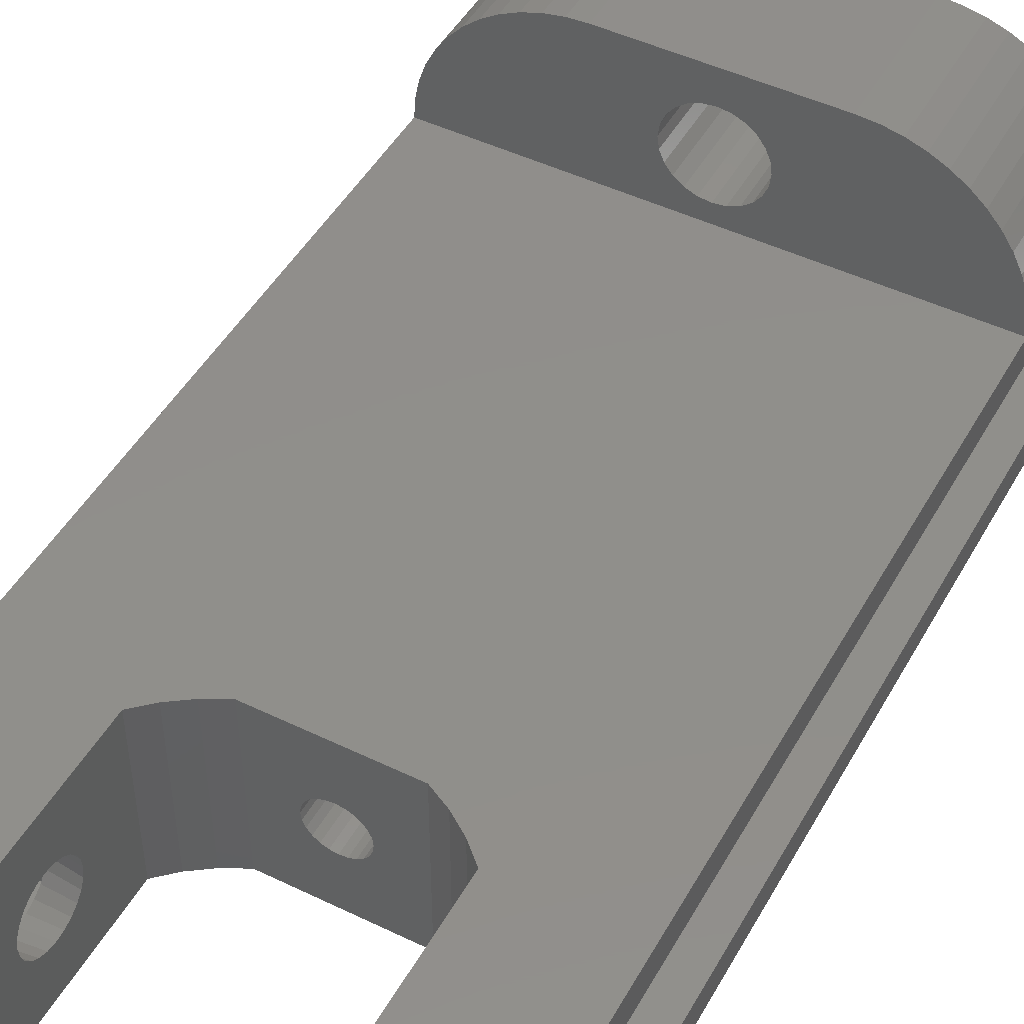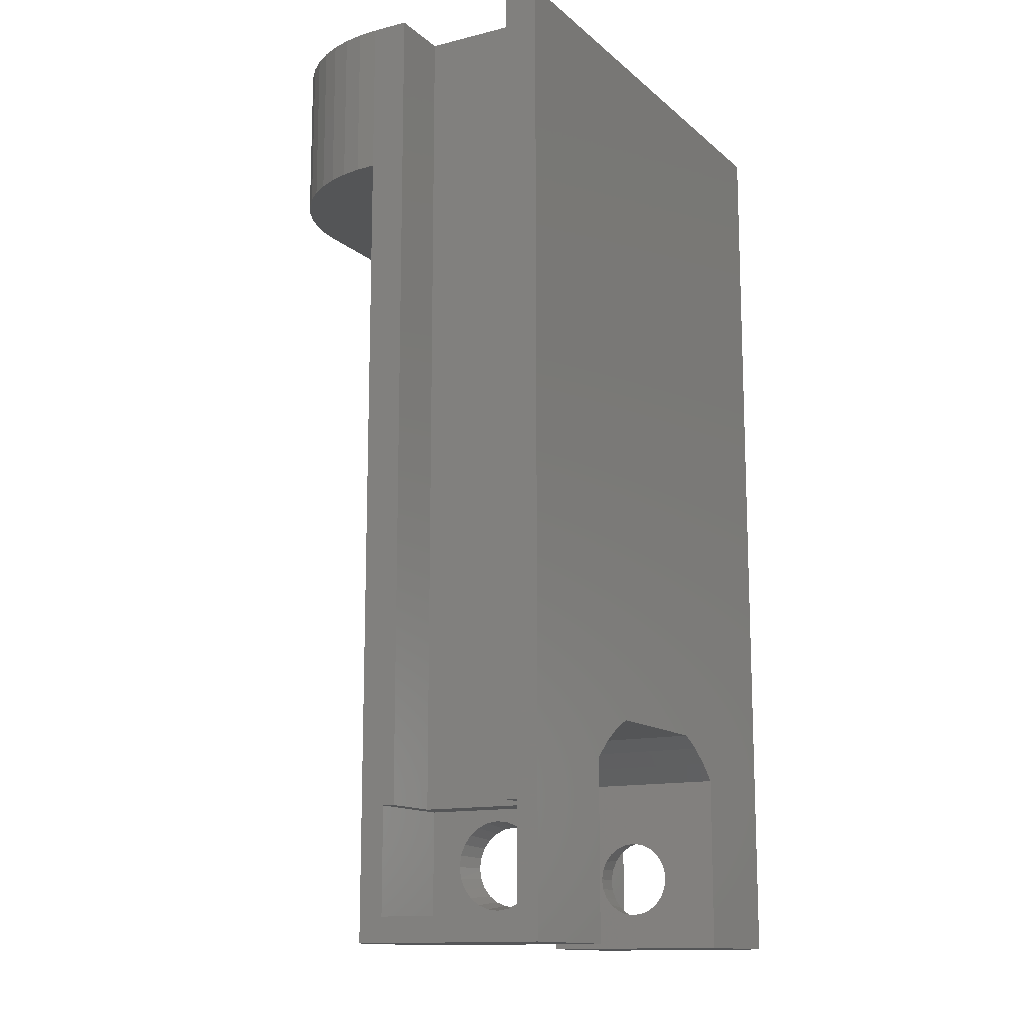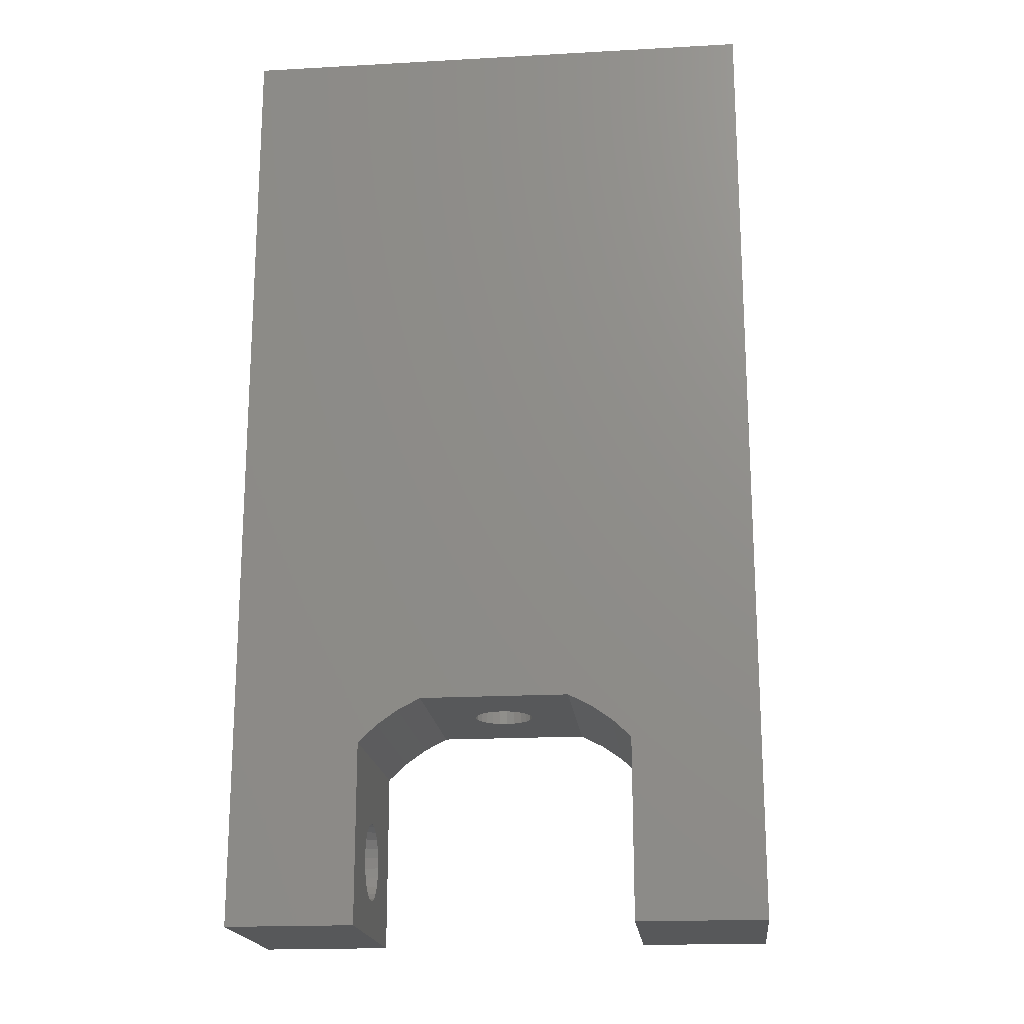
<metadata>
{"format":"stl","ext":"stl","renderer":"f3d","projection":"perspective","resolution":1024,"background":"white","views":[{"elev":47.9,"azim":28.4,"up":"+Z"},{"elev":-13.4,"azim":119.3,"up":"+Y"},{"elev":-18.9,"azim":-174.0,"up":"+Y"}]}
</metadata>
<code>
# stl→obj: 352 verts, 716 faces
v 2.58 -1.762e-16 4.7
v 2.58 0.2305 2.337
v 2.58 0 -0.1
v 2.58 0.2879 2.698
v 2.58 0.4367 3.032
v 2.58 0.6669 3.316
v 2.58 0.9627 3.531
v 2.58 3.4 4.7
v 2.58 1.304 3.662
v 2.58 1.667 3.699
v 2.58 2.028 3.642
v 2.58 2.362 3.493
v 2.58 2.646 3.263
v 2.58 2.861 2.967
v 2.58 2.992 2.626
v 2.58 3.029 2.263
v 2.58 0.8978 1.107
v 2.58 3.4 -0.1
v 2.58 0.6139 1.337
v 2.58 0.3993 1.633
v 2.58 0.2685 1.974
v 2.58 1.232 0.9579
v 2.58 1.593 0.9005
v 2.58 1.956 0.9385
v 2.58 2.297 1.069
v 2.58 2.593 1.284
v 2.58 2.823 1.568
v 2.58 2.972 1.902
v -0.46 -1.762e-16 4.7
v -0.46 3.4 4.7
v 1.54 3.4 0.3
v -0.46 3.4 -0.1
v 1.54 3.4 4.3
v -0.46 3.4 4.3
v -0.46 3.4 0.3
v -0.46 0 -0.1
v 13.5 0 -0.085
v 13.5 0.23 2.296
v 13.5 0 4.685
v 13.5 0.2788 1.934
v 13.5 0.4196 1.596
v 13.5 0.643 1.307
v 13.5 0.9336 1.085
v 13.5 3.4 -0.085
v 13.5 1.272 0.9466
v 13.5 1.634 0.9
v 13.5 1.996 0.9488
v 13.5 2.334 1.09
v 13.5 2.623 1.313
v 13.5 2.845 1.604
v 13.5 2.983 1.942
v 13.5 3.03 2.304
v 13.5 0.9264 3.51
v 13.5 3.4 4.685
v 13.5 0.6371 3.287
v 13.5 0.4155 2.996
v 13.5 0.2766 2.658
v 13.5 1.264 3.651
v 13.5 1.626 3.7
v 13.5 1.988 3.653
v 13.5 2.326 3.515
v 13.5 2.617 3.293
v 13.5 2.84 3.004
v 13.5 2.981 2.666
v 16.54 0 -0.085
v 16.54 3.4 -0.085
v 16.54 3.4 4.685
v 14.54 3.4 4.3
v 16.54 3.4 4.3
v 16.54 3.4 0.3
v 14.54 3.4 0.3
v 16.54 0 4.685
v 14.54 30 0.3
v 14.54 30 4.3
v 1.54 30 4.3
v 1.54 30 0.3
v 16.54 30 0.3
v 16.54 30 4.3
v -0.46 30 0.3
v 7.623 29 9.228
v 7.251 25 9.069
v 7.251 29 9.069
v 7.623 25 9.228
v 8.024 29 9.285
v 8.024 25 9.285
v 8.425 29 9.236
v 8.425 25 9.236
v 8.801 29 9.085
v 8.801 25 9.085
v 9.124 29 8.843
v 9.124 25 8.843
v 9.374 25 8.524
v 9.374 29 8.524
v 9.533 25 8.152
v 9.533 29 8.152
v 9.59 25 7.751
v 9.59 29 7.751
v 9.541 25 7.35
v 9.541 29 7.35
v 9.39 25 6.974
v 9.39 29 6.974
v 9.148 25 6.651
v 9.148 29 6.651
v 8.829 29 6.401
v 8.829 25 6.401
v 8.457 29 6.242
v 8.457 25 6.242
v 8.056 29 6.185
v 8.056 25 6.185
v 7.655 29 6.234
v 7.655 25 6.234
v 7.279 29 6.385
v 7.279 25 6.385
v 6.956 29 6.627
v 6.956 25 6.627
v 6.706 25 6.946
v 6.706 29 6.946
v 6.547 25 7.318
v 6.547 29 7.318
v 6.49 25 7.719
v 6.49 29 7.719
v 6.539 25 8.12
v 6.539 29 8.12
v 6.69 25 8.496
v 6.69 29 8.496
v 6.932 25 8.819
v 6.932 29 8.819
v 7.595 29 5.785
v 8.629 29 5.824
v 8.114 29 5.736
v 7.105 29 5.967
v 9.104 29 6.041
v 6.679 29 6.269
v 6.346 29 6.671
v 6.129 29 7.146
v 6.041 29 7.661
v 6.09 29 8.18
v 6.272 29 8.67
v 6.574 29 9.096
v 6.976 29 9.429
v 9.506 29 6.374
v 9.808 29 6.8
v 9.99 29 7.29
v 10.04 29 7.809
v 9.951 29 8.324
v 9.734 29 8.799
v 9.401 29 9.201
v 8.975 29 9.503
v 7.451 29 9.646
v 8.485 29 9.685
v 7.966 29 9.734
v 7.966 30 9.734
v 7.451 30 9.646
v 12.44 2.263 1.211
v 12.44 1.96 1.084
v 8.485 30 9.685
v 8.975 30 9.503
v 9.401 30 9.201
v 9.734 30 8.799
v 9.951 30 8.324
v 10.04 30 7.809
v 9.99 30 7.29
v 9.808 30 6.8
v 9.506 30 6.374
v 9.104 30 6.041
v 8.629 30 5.824
v 8.114 30 5.736
v 7.595 30 5.785
v 7.105 30 5.967
v 6.679 30 6.269
v 6.346 30 6.671
v 6.129 30 7.146
v 6.041 30 7.661
v 6.09 30 8.18
v 6.272 30 8.67
v 6.574 30 9.096
v 6.976 30 9.429
v 3.64 0.7155 1.433
v 3.64 0.5223 1.699
v 3.64 0.971 1.226
v 3.64 1.271 1.092
v 3.64 1.596 1.04
v 3.64 0.5561 2.959
v 3.64 0.4221 2.659
v 3.64 0.7632 3.214
v 3.64 1.029 3.408
v 3.64 1.337 3.525
v 3.64 1.664 3.56
v 3.64 1.989 3.508
v 3.64 2.289 3.374
v 3.64 2.544 3.167
v 3.64 2.738 2.901
v 3.64 2.855 2.593
v 3.64 2.89 2.266
v 3.64 2.838 1.941
v 3.64 2.704 1.641
v 3.64 2.497 1.386
v 3.64 2.231 1.192
v 3.64 1.923 1.075
v 3.64 0.4046 2.007
v 3.64 0.3705 2.334
v 12.44 1.003 1.207
v 12.44 0.7417 1.406
v 12.44 0.5407 1.667
v 12.44 0.4139 1.97
v 12.44 0.37 2.296
v 12.44 0.412 2.623
v 12.44 0.5369 2.927
v 12.44 0.7364 3.188
v 12.44 0.9968 3.389
v 12.44 1.3 3.516
v 12.44 1.626 3.56
v 12.44 1.953 3.518
v 12.44 2.257 3.393
v 12.44 2.518 3.194
v 12.44 2.719 2.933
v 12.44 2.846 2.63
v 12.44 2.89 2.304
v 12.44 2.848 1.977
v 12.44 2.723 1.673
v 12.44 2.524 1.412
v 12.44 1.634 1.04
v 12.44 1.307 1.082
v 8.04 30 3.28
v 7.794 6.412 3.218
v 7.786 30 3.247
v 8.04 6.412 3.25
v 8.294 30 3.247
v 8.286 6.412 3.218
v 8.515 6.412 3.123
v 8.53 30 3.149
v 8.712 6.412 2.972
v 8.733 30 2.993
v 8.863 6.412 2.775
v 8.889 30 2.79
v 8.958 6.412 2.546
v 8.987 30 2.554
v 8.99 6.412 2.3
v 9.02 30 2.3
v 8.958 6.412 2.054
v 8.987 30 2.046
v 8.863 6.412 1.825
v 8.889 30 1.81
v 8.712 6.412 1.628
v 8.733 30 1.607
v 8.53 30 1.451
v 8.515 6.412 1.477
v 8.294 30 1.353
v 8.286 6.412 1.382
v 8.04 30 1.32
v 8.04 6.412 1.35
v 7.794 6.412 1.382
v 7.786 30 1.353
v 7.565 6.412 1.477
v 7.55 30 1.451
v 7.368 6.412 1.628
v 7.347 30 1.607
v 7.217 6.412 1.825
v 7.191 30 1.81
v 7.122 6.412 2.054
v 7.093 30 2.046
v 7.09 6.412 2.3
v 7.06 30 2.3
v 7.122 6.412 2.546
v 7.093 30 2.554
v 7.217 6.412 2.775
v 7.191 30 2.79
v 7.368 6.412 2.972
v 7.347 30 2.993
v 7.55 30 3.149
v 7.565 6.412 3.123
v 16.54 30 -0.8
v -0.46 -0.8 -0.8
v -0.46 30 -0.8
v 3.64 5 -0.8
v 4.241 5.561 -0.8
v 4.912 6.034 -0.8
v 5.642 6.412 -0.8
v 10.44 6.412 -0.8
v 11.17 6.034 -0.8
v 11.84 5.561 -0.8
v 12.44 5 -0.8
v 12.44 -0.8 -0.8
v 12.44 3.5 -0.8
v 16.54 -0.8 -0.8
v 3.64 -0.8 -0.8
v 3.64 3.5 -0.8
v 11.54 25 10.48
v 4.54 30 10.48
v 4.54 25 10.48
v 11.54 30 10.48
v 16.54 30 5.485
v 16.5 25 6.138
v 16.54 25 5.485
v 16.5 30 6.138
v 16.37 25 6.779
v 16.37 30 6.779
v 16.16 25 7.398
v 16.16 30 7.398
v 15.87 25 7.985
v 15.87 30 7.985
v 15.51 25 8.529
v 15.51 30 8.529
v 15.08 25 9.021
v 15.08 30 9.021
v 14.58 30 9.452
v 14.58 25 9.452
v 14.04 30 9.815
v 14.04 25 9.815
v 13.45 30 10.1
v 13.45 25 10.1
v 12.83 30 10.31
v 12.83 25 10.31
v 12.19 30 10.44
v 12.19 25 10.44
v 3.887 30 10.44
v 3.887 25 10.44
v 3.246 30 10.31
v 3.246 25 10.31
v 2.627 30 10.1
v 2.627 25 10.1
v 2.04 30 9.815
v 2.04 25 9.815
v 1.496 30 9.452
v 1.496 25 9.452
v 1.004 30 9.021
v 1.004 25 9.021
v 0.5732 25 8.529
v 0.5732 30 8.529
v 0.2099 25 7.985
v 0.2099 30 7.985
v -0.0794 25 7.398
v -0.0794 30 7.398
v -0.2896 25 6.779
v -0.2896 30 6.779
v -0.4172 25 6.138
v -0.4172 30 6.138
v -0.46 25 5.485
v -0.46 30 5.485
v 3.64 -0.8 5.485
v -0.46 -0.8 5.485
v 3.64 5 5.485
v 16.54 -0.8 5.485
v 12.44 5 5.485
v 12.44 -0.8 5.485
v 4.241 5.561 5.485
v 4.912 6.034 5.485
v 5.642 6.412 5.485
v 10.44 6.412 5.485
v 11.17 6.034 5.485
v 11.84 5.561 5.485
v -0.46 30 4.3
f 1 2 3
f 2 1 4
f 4 1 5
f 5 1 6
f 6 1 7
f 7 1 8
f 7 8 9
f 9 8 10
f 10 8 11
f 11 8 12
f 12 8 13
f 13 8 14
f 14 8 15
f 15 8 16
f 3 17 18
f 17 3 19
f 19 3 20
f 20 3 21
f 21 3 2
f 18 17 22
f 18 22 23
f 18 23 24
f 18 24 25
f 18 25 26
f 18 26 27
f 18 27 28
f 18 28 16
f 18 16 8
f 8 29 30
f 29 8 1
f 18 31 32
f 31 18 8
f 31 8 33
f 33 8 34
f 34 8 30
f 35 32 31
f 3 32 36
f 32 3 18
f 29 3 36
f 3 29 1
f 37 38 39
f 38 37 40
f 40 37 41
f 41 37 42
f 42 37 43
f 43 37 44
f 43 44 45
f 45 44 46
f 46 44 47
f 47 44 48
f 48 44 49
f 49 44 50
f 50 44 51
f 51 44 52
f 39 53 54
f 53 39 55
f 55 39 56
f 56 39 57
f 57 39 38
f 54 53 58
f 54 58 59
f 54 59 60
f 54 60 61
f 54 61 62
f 54 62 63
f 54 63 64
f 54 64 52
f 54 52 44
f 65 44 37
f 44 65 66
f 67 68 69
f 70 44 66
f 44 70 71
f 44 71 54
f 54 71 68
f 54 68 67
f 67 39 54
f 39 67 72
f 39 65 37
f 65 39 72
f 73 68 71
f 68 73 74
f 75 31 33
f 31 75 76
f 70 73 71
f 73 70 77
f 78 68 74
f 68 78 69
f 31 79 35
f 79 31 76
f 80 81 82
f 81 80 83
f 84 83 80
f 83 84 85
f 86 85 84
f 85 86 87
f 88 87 86
f 87 88 89
f 90 89 88
f 89 90 91
f 90 92 91
f 92 90 93
f 93 94 92
f 94 93 95
f 95 96 94
f 96 95 97
f 97 98 96
f 98 97 99
f 99 100 98
f 100 99 101
f 101 102 100
f 102 101 103
f 102 104 105
f 104 102 103
f 105 106 107
f 106 105 104
f 107 108 109
f 108 107 106
f 109 110 111
f 110 109 108
f 111 112 113
f 112 111 110
f 113 114 115
f 114 113 112
f 114 116 115
f 116 114 117
f 117 118 116
f 118 117 119
f 119 120 118
f 120 119 121
f 121 122 120
f 122 121 123
f 123 124 122
f 124 123 125
f 125 126 124
f 126 125 127
f 82 126 127
f 126 82 81
f 128 129 130
f 129 128 131
f 129 131 132
f 132 131 133
f 132 133 108
f 108 133 110
f 110 133 112
f 112 133 134
f 112 134 114
f 114 134 117
f 117 134 135
f 117 135 119
f 119 135 136
f 119 136 121
f 121 136 137
f 121 137 123
f 123 137 125
f 125 137 138
f 125 138 127
f 127 138 139
f 127 139 82
f 82 139 80
f 80 139 140
f 80 140 84
f 108 141 132
f 141 108 106
f 141 106 104
f 141 104 142
f 142 104 103
f 142 103 101
f 142 101 143
f 143 101 99
f 143 99 144
f 144 99 97
f 144 97 95
f 144 95 145
f 145 95 93
f 145 93 146
f 146 93 90
f 146 90 147
f 147 90 88
f 147 88 86
f 147 86 148
f 148 86 84
f 148 84 140
f 148 140 149
f 148 149 150
f 150 149 151
f 152 149 153
f 149 152 151
f 47 154 155
f 154 47 48
f 156 151 152
f 151 156 150
f 157 150 156
f 150 157 148
f 158 148 157
f 148 158 147
f 158 146 147
f 146 158 159
f 159 145 146
f 145 159 160
f 160 144 145
f 144 160 161
f 161 143 144
f 143 161 162
f 162 142 143
f 142 162 163
f 163 141 142
f 141 163 164
f 141 165 132
f 165 141 164
f 132 166 129
f 166 132 165
f 129 167 130
f 167 129 166
f 130 168 128
f 168 130 167
f 128 169 131
f 169 128 168
f 131 170 133
f 170 131 169
f 170 134 133
f 134 170 171
f 171 135 134
f 135 171 172
f 172 136 135
f 136 172 173
f 173 137 136
f 137 173 174
f 174 138 137
f 138 174 175
f 175 139 138
f 139 175 176
f 177 139 176
f 139 177 140
f 153 140 177
f 140 153 149
f 20 178 19
f 178 20 179
f 178 17 19
f 17 178 180
f 180 22 17
f 22 180 181
f 181 23 22
f 23 181 182
f 4 183 184
f 183 4 5
f 5 185 183
f 185 5 6
f 186 6 7
f 6 186 185
f 187 7 9
f 7 187 186
f 188 9 10
f 9 188 187
f 189 10 11
f 10 189 188
f 190 11 12
f 11 190 189
f 191 12 13
f 12 191 190
f 191 14 192
f 14 191 13
f 192 15 193
f 15 192 14
f 194 15 16
f 15 194 193
f 195 16 28
f 16 195 194
f 196 28 27
f 28 196 195
f 197 27 26
f 27 197 196
f 198 26 25
f 26 198 197
f 199 25 24
f 25 199 198
f 182 24 23
f 24 182 199
f 21 179 20
f 179 21 200
f 2 200 21
f 200 2 201
f 2 184 201
f 184 2 4
f 42 202 203
f 202 42 43
f 203 41 42
f 41 203 204
f 204 40 41
f 40 204 205
f 205 38 40
f 38 205 206
f 206 57 38
f 57 206 207
f 208 57 207
f 57 208 56
f 209 56 208
f 56 209 55
f 53 209 210
f 209 53 55
f 58 210 211
f 210 58 53
f 59 211 212
f 211 59 58
f 60 212 213
f 212 60 59
f 61 213 214
f 213 61 60
f 62 214 215
f 214 62 61
f 63 215 216
f 215 63 62
f 64 216 217
f 216 64 63
f 52 217 218
f 217 52 64
f 52 219 51
f 219 52 218
f 51 220 50
f 220 51 219
f 50 221 49
f 221 50 220
f 48 221 154
f 221 48 49
f 46 155 222
f 155 46 47
f 45 222 223
f 222 45 46
f 43 223 202
f 223 43 45
f 224 225 226
f 225 224 227
f 228 227 224
f 227 228 229
f 228 230 229
f 230 228 231
f 231 232 230
f 232 231 233
f 233 234 232
f 234 233 235
f 235 236 234
f 236 235 237
f 237 238 236
f 238 237 239
f 239 240 238
f 240 239 241
f 241 242 240
f 242 241 243
f 243 244 242
f 244 243 245
f 244 246 247
f 246 244 245
f 247 248 249
f 248 247 246
f 249 250 251
f 250 249 248
f 252 250 253
f 250 252 251
f 254 253 255
f 253 254 252
f 256 255 257
f 255 256 254
f 257 258 256
f 258 257 259
f 259 260 258
f 260 259 261
f 261 262 260
f 262 261 263
f 263 264 262
f 264 263 265
f 265 266 264
f 266 265 267
f 267 268 266
f 268 267 269
f 270 268 269
f 268 270 271
f 226 271 270
f 271 226 225
f 272 273 274
f 273 272 275
f 275 272 276
f 276 272 277
f 277 272 278
f 278 272 279
f 279 272 280
f 280 272 281
f 281 272 282
f 282 283 284
f 283 282 285
f 285 282 272
f 275 286 273
f 286 275 287
f 288 289 290
f 289 288 291
f 292 293 294
f 293 292 295
f 295 296 293
f 296 295 297
f 297 298 296
f 298 297 299
f 299 300 298
f 300 299 301
f 301 302 300
f 302 301 303
f 303 304 302
f 304 303 305
f 304 306 307
f 306 304 305
f 307 308 309
f 308 307 306
f 309 310 311
f 310 309 308
f 311 312 313
f 312 311 310
f 313 314 315
f 314 313 312
f 315 291 288
f 291 315 314
f 290 316 317
f 316 290 289
f 317 318 319
f 318 317 316
f 319 320 321
f 320 319 318
f 321 322 323
f 322 321 320
f 323 324 325
f 324 323 322
f 325 326 327
f 326 325 324
f 326 328 327
f 328 326 329
f 329 330 328
f 330 329 331
f 331 332 330
f 332 331 333
f 333 334 332
f 334 333 335
f 335 336 334
f 336 335 337
f 337 338 336
f 338 337 339
f 340 338 341
f 338 340 342
f 343 344 345
f 342 294 338
f 294 342 346
f 294 346 347
f 294 347 348
f 294 348 349
f 294 349 350
f 294 350 351
f 294 351 344
f 294 344 343
f 293 338 294
f 338 293 336
f 336 293 109
f 109 293 296
f 109 296 107
f 107 296 105
f 105 296 102
f 102 296 100
f 100 296 298
f 100 298 98
f 98 298 96
f 96 298 300
f 96 300 94
f 94 300 302
f 94 302 92
f 92 302 91
f 91 302 304
f 91 304 89
f 89 304 307
f 89 307 87
f 87 307 85
f 109 334 336
f 334 109 111
f 334 111 113
f 334 113 115
f 334 115 116
f 334 116 332
f 332 116 118
f 332 118 120
f 332 120 330
f 330 120 122
f 330 122 328
f 328 122 124
f 328 124 126
f 328 126 327
f 327 126 81
f 327 81 325
f 325 81 83
f 325 83 85
f 325 85 307
f 325 307 309
f 325 309 323
f 323 309 311
f 323 311 321
f 321 311 313
f 321 313 319
f 319 313 315
f 319 315 317
f 317 315 288
f 317 288 290
f 344 281 282
f 281 344 351
f 351 280 281
f 280 351 350
f 350 279 280
f 279 350 349
f 348 277 278
f 277 348 347
f 347 276 277
f 276 347 346
f 346 275 276
f 275 346 342
f 279 244 278
f 244 279 242
f 242 279 349
f 278 244 247
f 278 247 249
f 278 249 251
f 242 349 240
f 240 349 238
f 238 349 236
f 236 349 234
f 234 349 232
f 232 349 230
f 230 349 229
f 229 349 227
f 278 258 348
f 258 278 256
f 256 278 254
f 254 278 252
f 252 278 251
f 348 258 260
f 348 260 262
f 348 262 264
f 348 264 266
f 348 266 268
f 348 268 271
f 348 271 225
f 348 225 227
f 348 227 349
f 78 67 69
f 67 78 294
f 294 78 292
f 343 72 294
f 72 343 65
f 294 72 67
f 285 65 343
f 65 285 272
f 65 272 66
f 66 272 70
f 70 272 77
f 76 253 73
f 253 76 255
f 255 76 75
f 73 253 250
f 255 75 257
f 257 75 259
f 259 75 261
f 261 75 263
f 263 75 265
f 265 75 267
f 267 75 269
f 269 75 270
f 270 75 226
f 226 75 224
f 73 246 74
f 246 73 248
f 248 73 250
f 74 246 245
f 74 245 243
f 74 243 241
f 74 241 239
f 74 239 237
f 74 237 235
f 74 235 233
f 74 233 231
f 74 231 228
f 74 228 224
f 74 224 75
f 339 75 352
f 75 339 74
f 74 339 78
f 78 339 292
f 292 339 167
f 167 339 337
f 167 337 168
f 168 337 169
f 169 337 170
f 170 337 335
f 170 335 171
f 171 335 172
f 172 335 333
f 172 333 173
f 173 333 331
f 173 331 174
f 174 331 329
f 174 329 175
f 175 329 326
f 175 326 176
f 176 326 324
f 176 324 177
f 177 324 153
f 153 324 322
f 153 322 152
f 167 295 292
f 295 167 166
f 295 166 165
f 295 165 164
f 295 164 297
f 297 164 163
f 297 163 299
f 299 163 162
f 299 162 161
f 299 161 301
f 301 161 160
f 301 160 303
f 303 160 159
f 303 159 305
f 305 159 158
f 305 158 306
f 306 158 157
f 306 157 308
f 308 157 156
f 308 156 152
f 308 152 322
f 308 322 320
f 308 320 310
f 310 320 318
f 310 318 312
f 312 318 316
f 312 316 314
f 314 316 289
f 314 289 291
f 79 272 274
f 272 79 77
f 77 79 76
f 77 76 73
f 345 207 283
f 207 345 208
f 208 345 209
f 209 345 210
f 210 345 344
f 283 207 206
f 210 344 211
f 211 344 212
f 212 344 213
f 213 344 214
f 214 344 215
f 215 344 216
f 216 344 217
f 217 344 218
f 218 344 284
f 284 344 282
f 283 203 284
f 203 283 204
f 204 283 205
f 205 283 206
f 284 203 202
f 284 202 223
f 284 223 222
f 284 222 155
f 284 155 154
f 284 154 221
f 284 221 220
f 284 220 219
f 284 219 218
f 343 283 285
f 283 343 345
f 286 200 340
f 200 286 179
f 179 286 178
f 178 286 180
f 180 286 287
f 340 200 201
f 180 287 181
f 181 287 182
f 182 287 199
f 199 287 198
f 198 287 197
f 197 287 196
f 196 287 195
f 195 287 194
f 340 186 342
f 186 340 185
f 185 340 183
f 183 340 184
f 184 340 201
f 342 186 187
f 342 187 188
f 342 188 189
f 342 189 190
f 342 190 191
f 342 191 192
f 342 192 193
f 342 193 194
f 342 194 287
f 342 287 275
f 340 273 286
f 273 340 341
f 341 29 273
f 29 341 338
f 29 338 30
f 30 338 34
f 34 338 352
f 352 338 339
f 79 32 35
f 273 36 274
f 36 273 29
f 274 36 32
f 274 32 79
f 75 34 352
f 34 75 33

</code>
